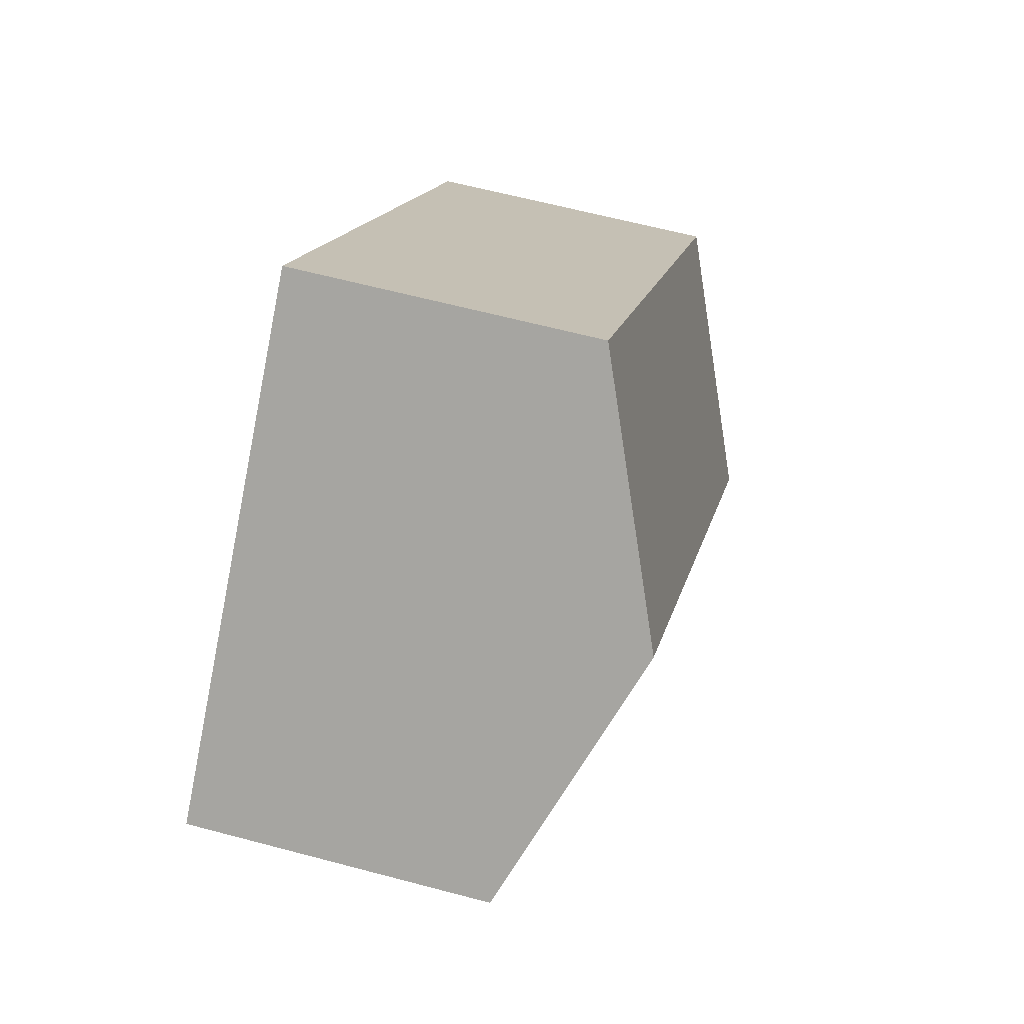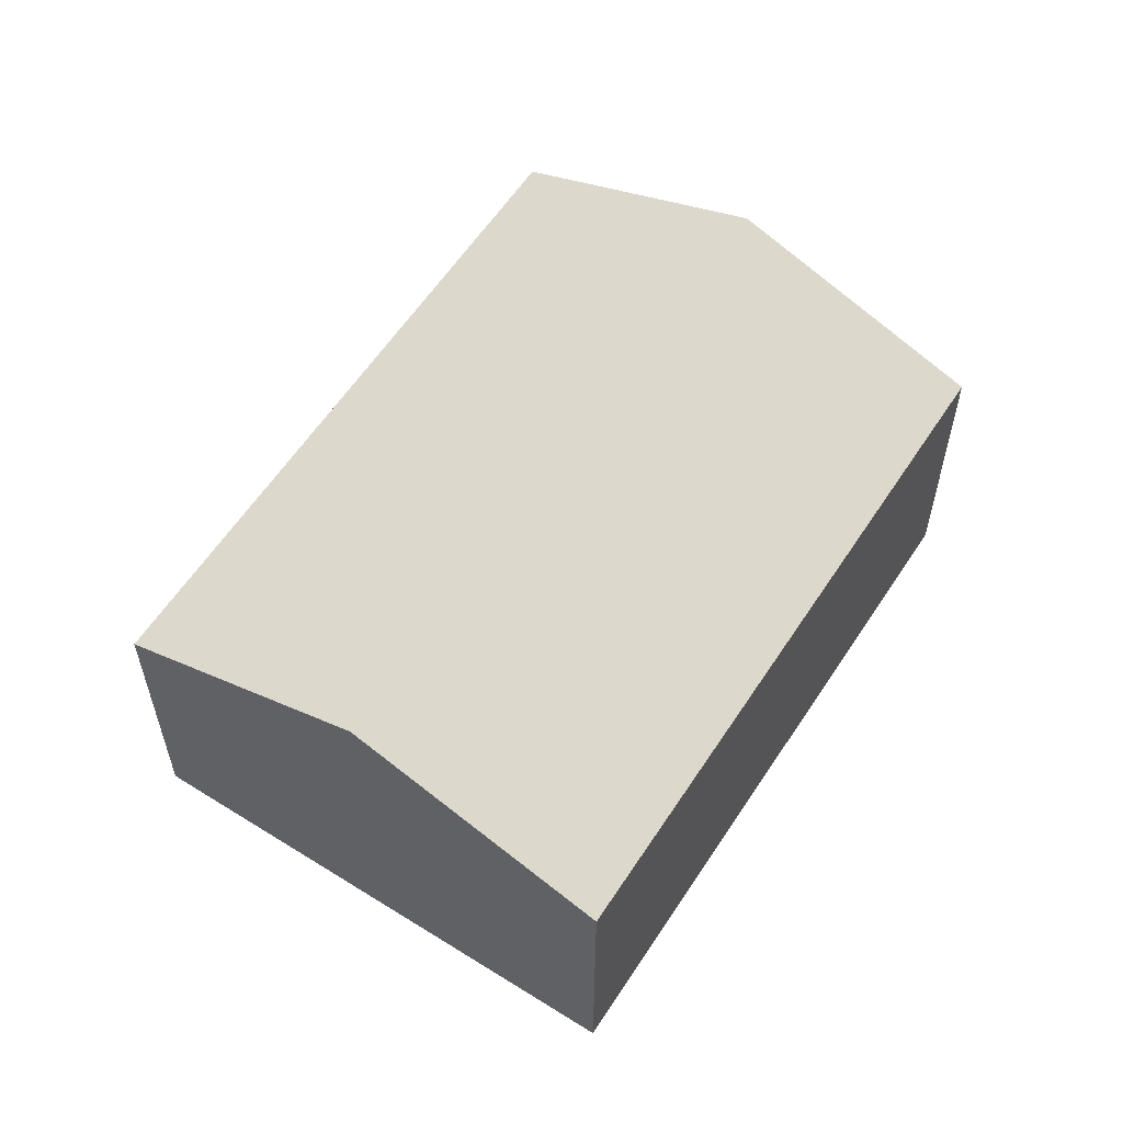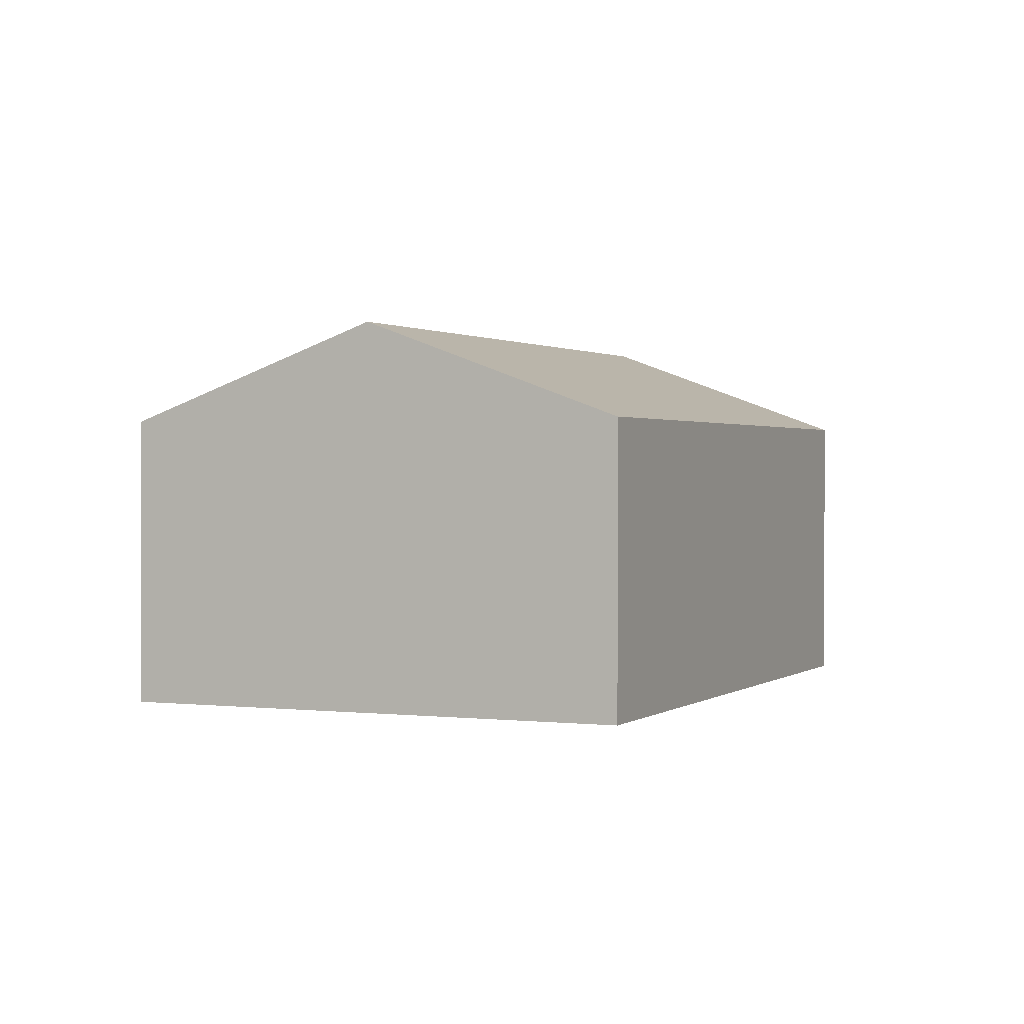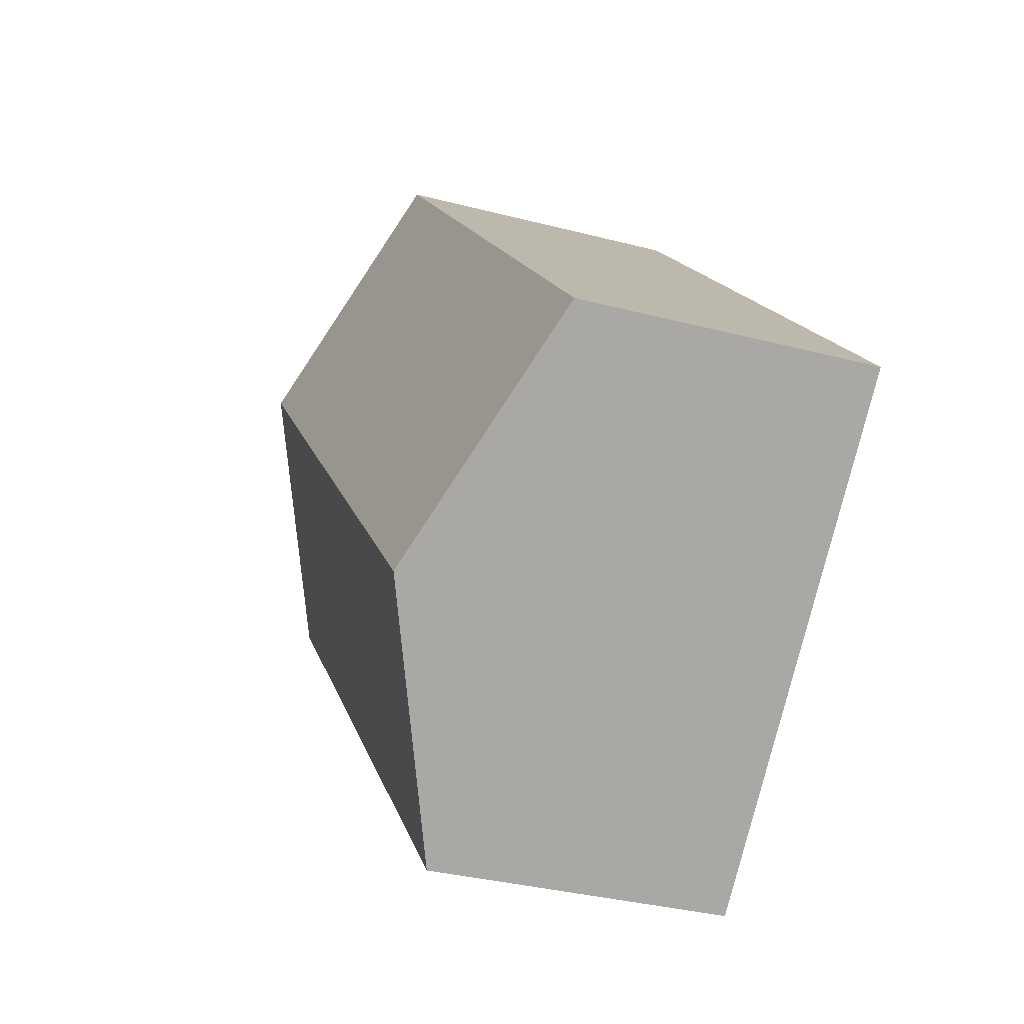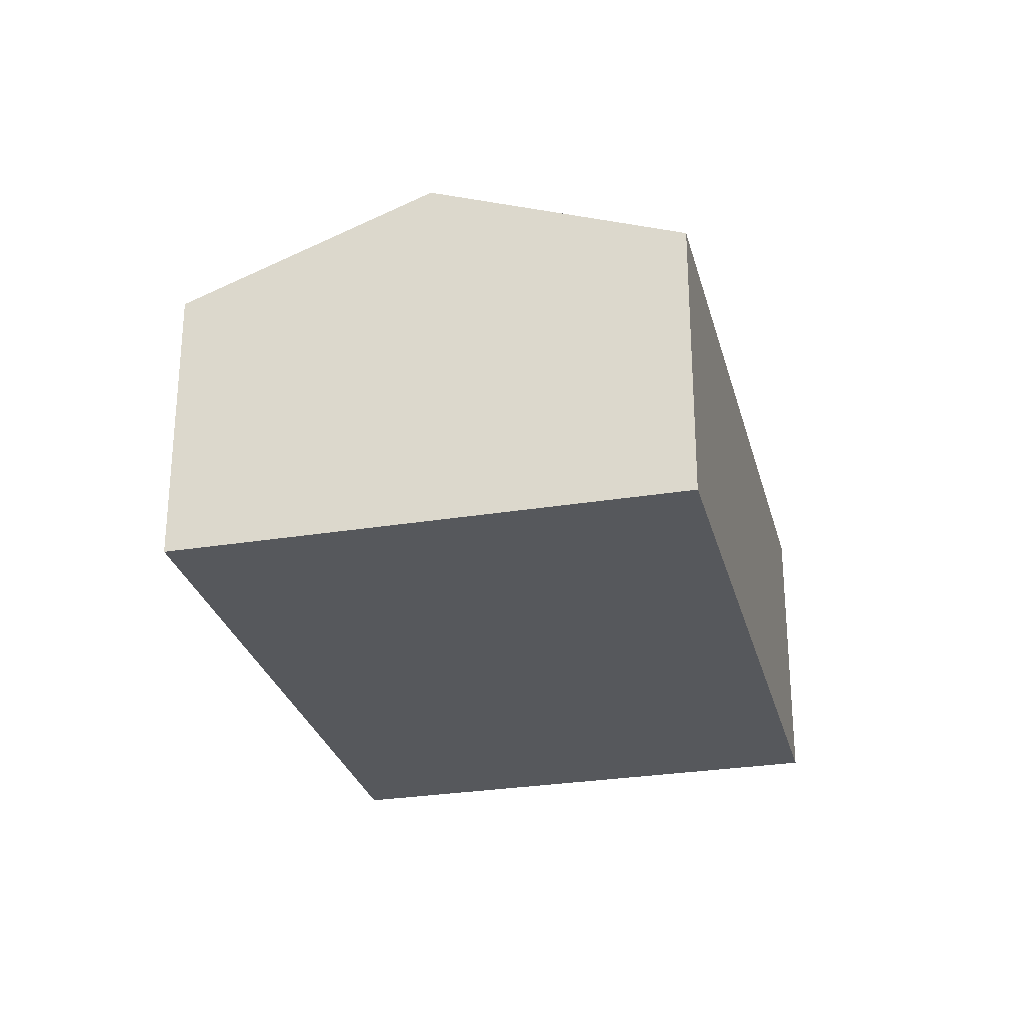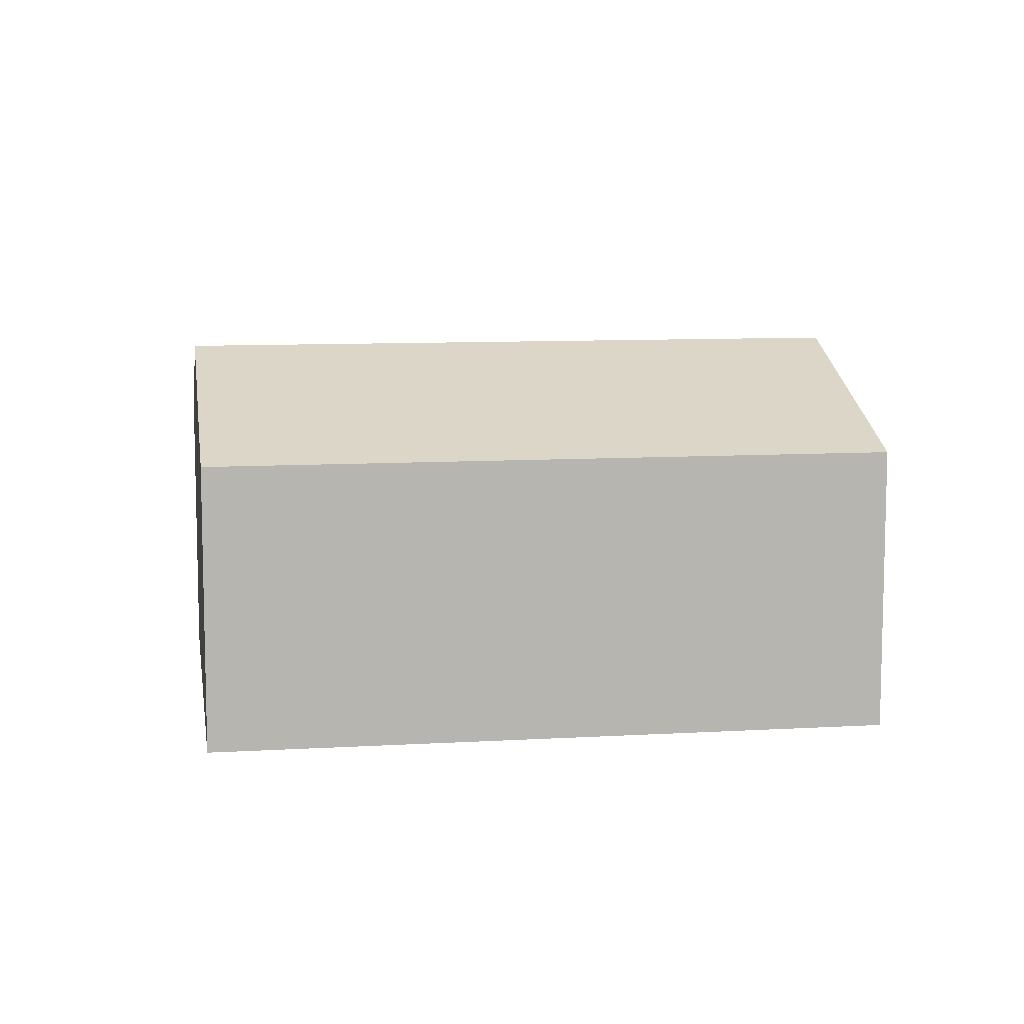
<metadata>
{"format":"obj","ext":"obj","renderer":"f3d","projection":"perspective","resolution":1024,"background":"white","views":[{"elev":61.8,"azim":105.2,"up":"+Z"},{"elev":59.0,"azim":-104.2,"up":"+Y"},{"elev":1.0,"azim":-113.1,"up":"+Y"},{"elev":-34.0,"azim":-109.5,"up":"+Z"},{"elev":-28.2,"azim":56.8,"up":"+Y"},{"elev":9.4,"azim":124.1,"up":"+Y"}]}
</metadata>
<code>
v  8.713 2.92 1.548
v  1.949 3.888 -1.813
v  6.765 3.888 3.361
v  3.898 2.92 -3.627
v  4.816 2.92 5.175
v  0 2.92 1.788e-16
v  3.898 2.221e-16 -3.627
v  1.949 1.11e-16 -1.813
v  0 0 0
v  4.816 -3.169e-16 5.175
v  6.765 -2.058e-16 3.361
v  8.713 -9.479e-17 1.548
g defaultobject
f 1 2 3
f 2 1 4
f 2 5 3
f 5 2 6
f 7 2 4
f 2 7 6
f 6 7 8
f 6 8 9
f 9 5 6
f 5 9 10
f 10 3 5
f 3 10 1
f 1 10 11
f 1 11 12
f 12 4 1
f 4 12 7
f 8 10 9
f 10 8 7
f 10 7 11
f 11 7 12

</code>
